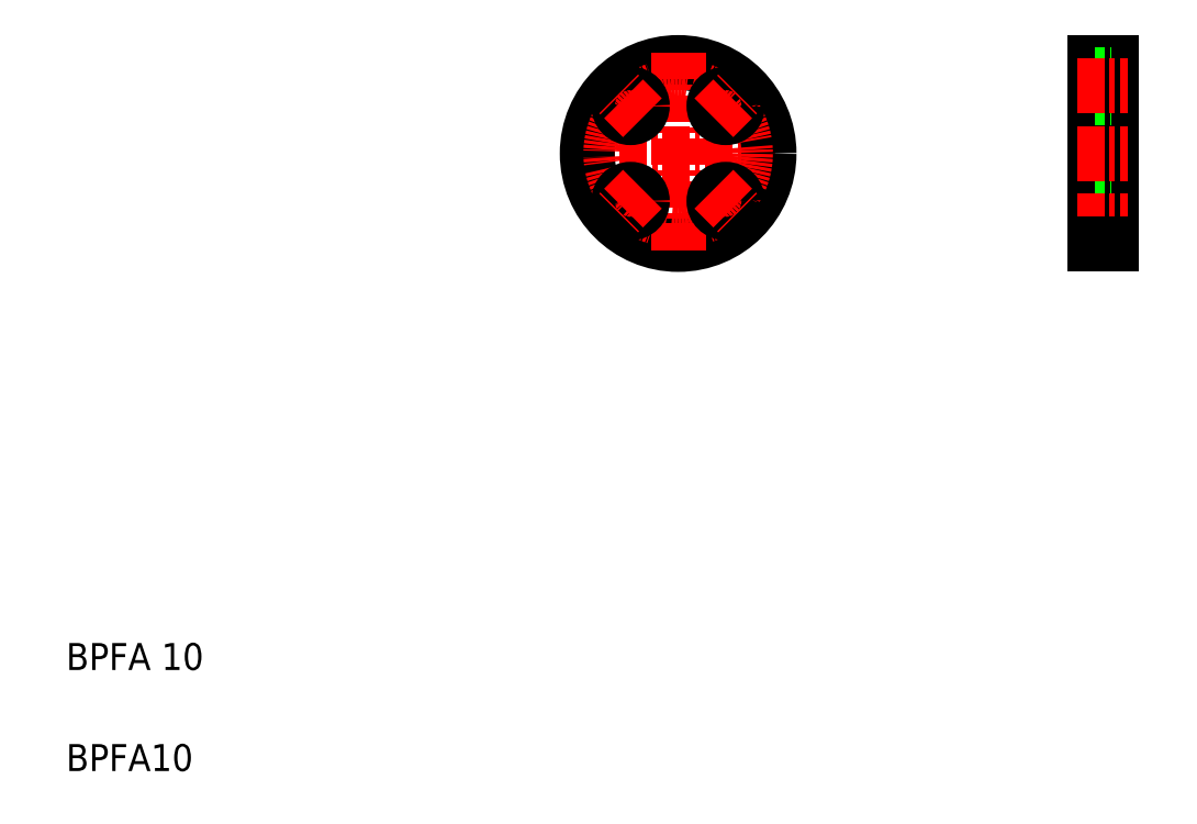
<metadata>
{"format":"dxf","ext":"dxf","renderer":"ezdxf+matplotlib","layout":"modelspace","background":"white","min_lineweight":24,"dpi":150}
</metadata>
<code>
0
SECTION
2
ENTITIES
0
LINE
8
CENTER
10
171.8
20
203.4
30
0
11
231.8
21
203.4
31
0
0
CIRCLE
8
0
10
201.8
20
203.4
30
0
40
27
0
TEXT
8
0
10
20
20
20
30
0
40
8
1
BPFA10
0
TEXT
8
0
10
20
20
50
30
0
40
8
1
BPFA 10
0
CIRCLE
8
CENTER
10
201.8
20
203.4
30
0
40
20
0
LINE
8
CENTER
10
201.8
20
233.4
30
0
11
201.8
21
173.4
31
0
0
CIRCLE
8
0
10
215.9
20
189.2
30
0
40
3.5
0
LINE
8
CENTER
10
212.4
20
192.8
30
0
11
219.5
21
185.7
31
0
0
CIRCLE
8
0
10
187.6
20
189.2
30
0
40
3.5
0
LINE
8
CENTER
10
191.2
20
192.8
30
0
11
184.1
21
185.7
31
0
0
CIRCLE
8
0
10
187.6
20
217.5
30
0
40
3.5
0
LINE
8
CENTER
10
191.2
20
214
30
0
11
184.1
21
221
31
0
0
CIRCLE
8
0
10
215.9
20
217.5
30
0
40
3.5
0
LINE
8
CENTER
10
212.4
20
214
30
0
11
219.5
21
221
31
0
0
LINE
8
0
10
325.4
20
230.4
30
0
11
325.4
21
176.4
31
0
0
LINE
8
0
10
330.4
20
230.4
30
0
11
330.4
21
176.4
31
0
0
LINE
8
0
10
325.4
20
186.9
30
0
11
330.4
21
186.9
31
0
0
LINE
8
0
10
325.4
20
179.9
30
0
11
330.4
21
179.9
31
0
0
LINE
8
CENTER
10
320.4
20
183.4
30
0
11
335.4
21
183.4
31
0
0
LINE
8
0
10
325.4
20
176.4
30
0
11
330.4
21
176.4
31
0
0
LINE
8
CENTER
10
320.4
20
203.4
30
0
11
335.4
21
203.4
31
0
0
LINE
8
0
10
325.4
20
203.4
30
0
11
325.4
21
203.4
31
0
0
LINE
8
0
10
325.4
20
219.9
30
0
11
330.4
21
219.9
31
0
0
LINE
8
0
10
325.4
20
216.9
30
0
11
325.4
21
216.9
31
0
0
LINE
8
0
10
325.4
20
230.4
30
0
11
330.4
21
230.4
31
0
0
LINE
8
0
10
325.4
20
226.9
30
0
11
330.4
21
226.9
31
0
0
LINE
8
CENTER
10
320.4
20
223.4
30
0
11
335.4
21
223.4
31
0
0
ENDSEC
0
EOF

</code>
